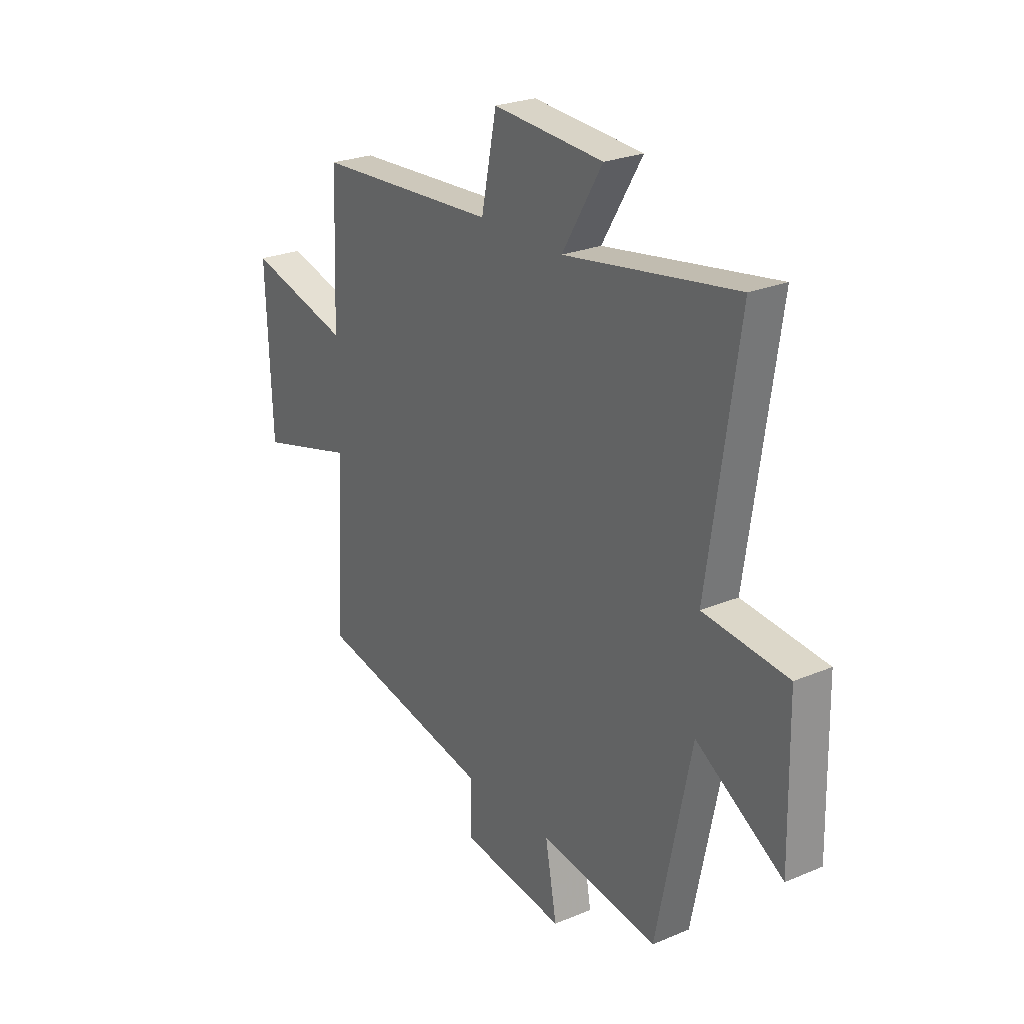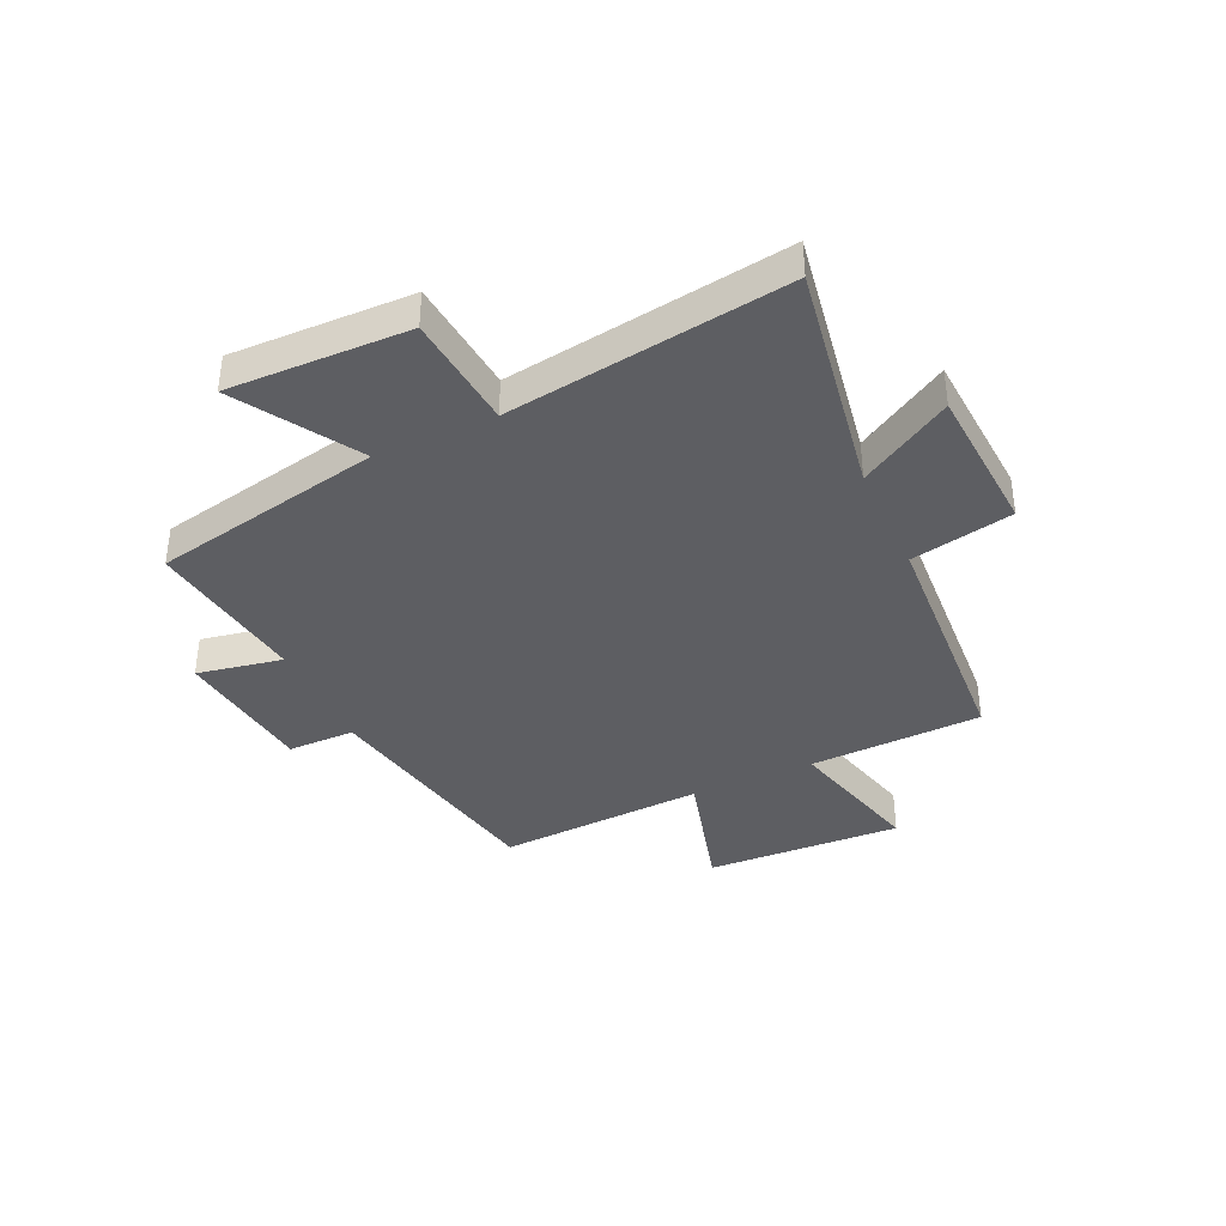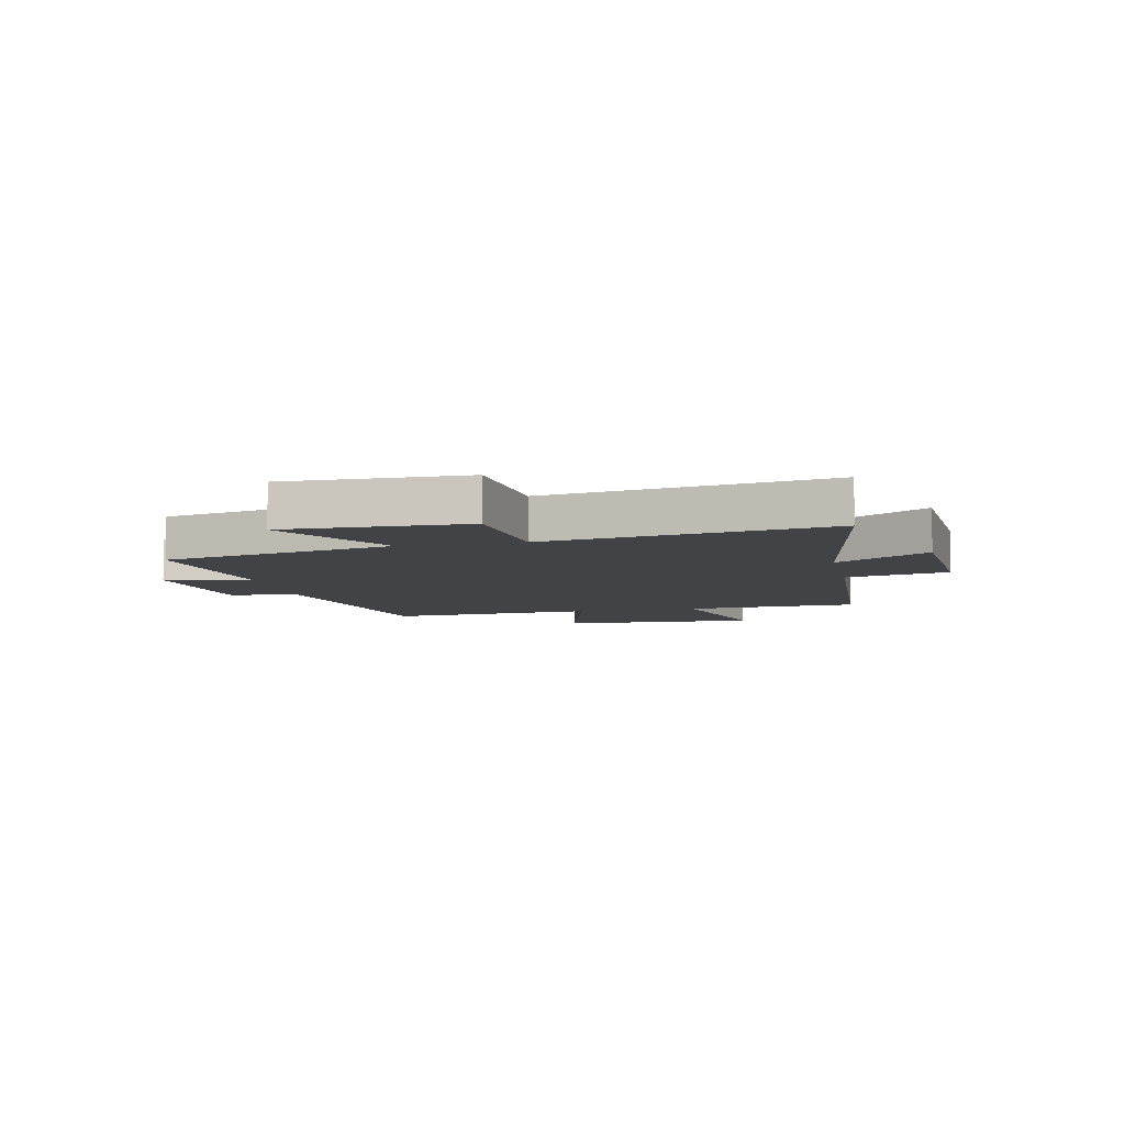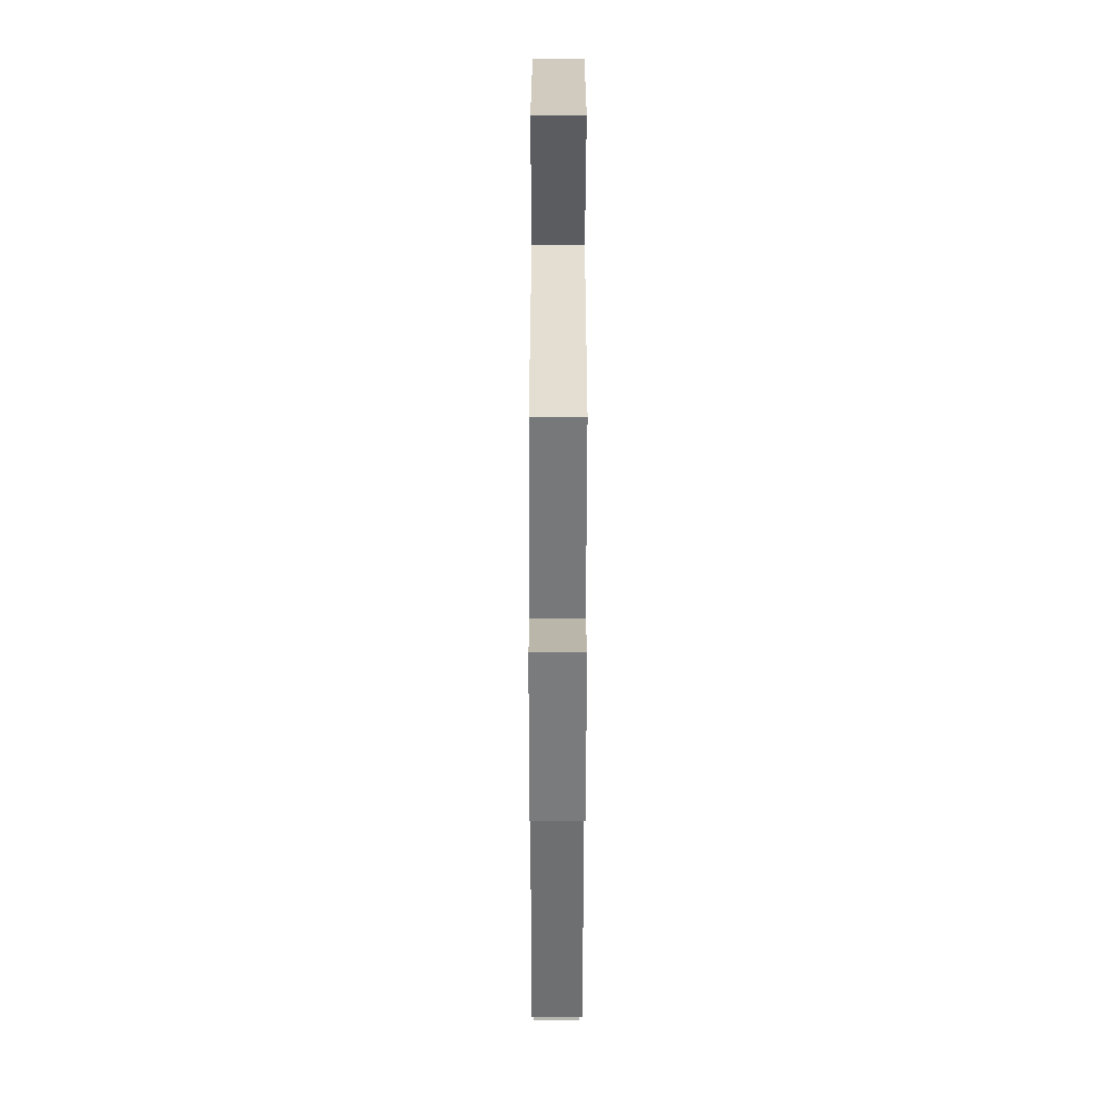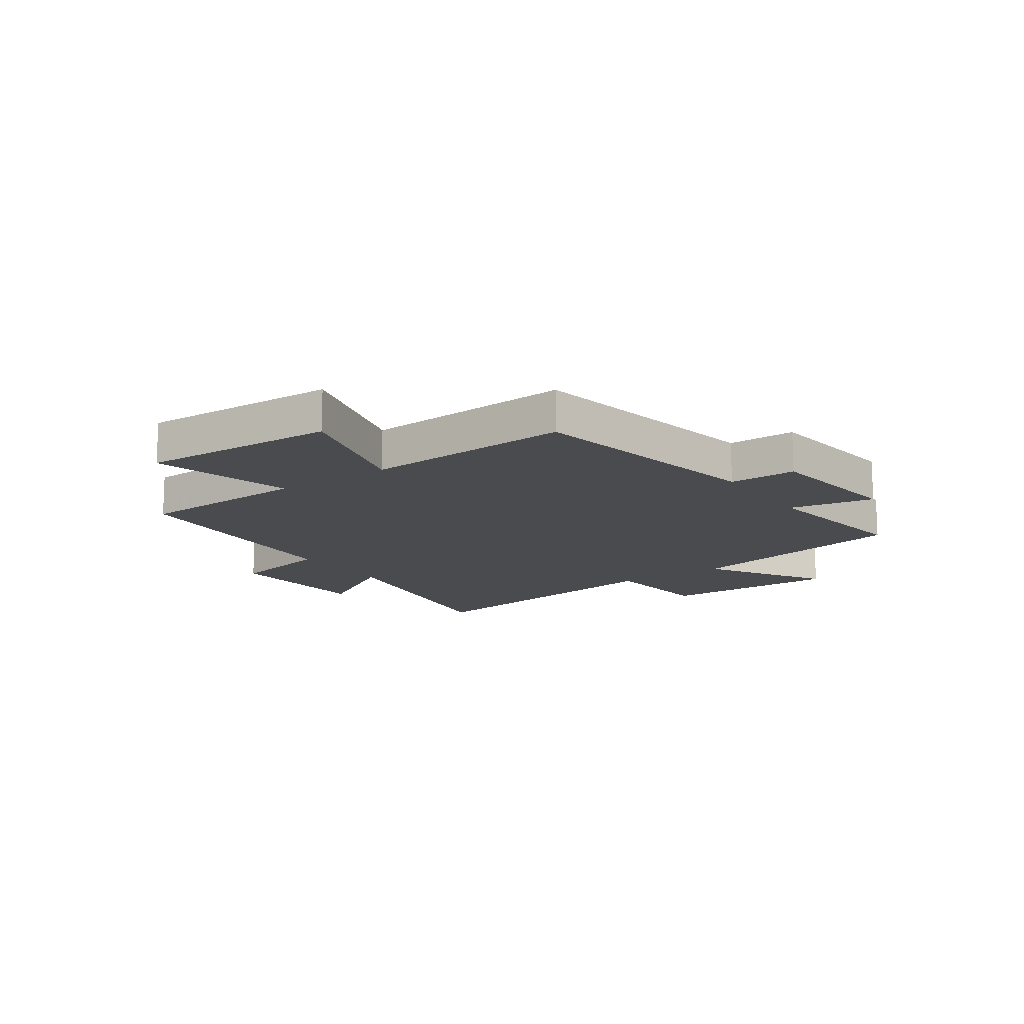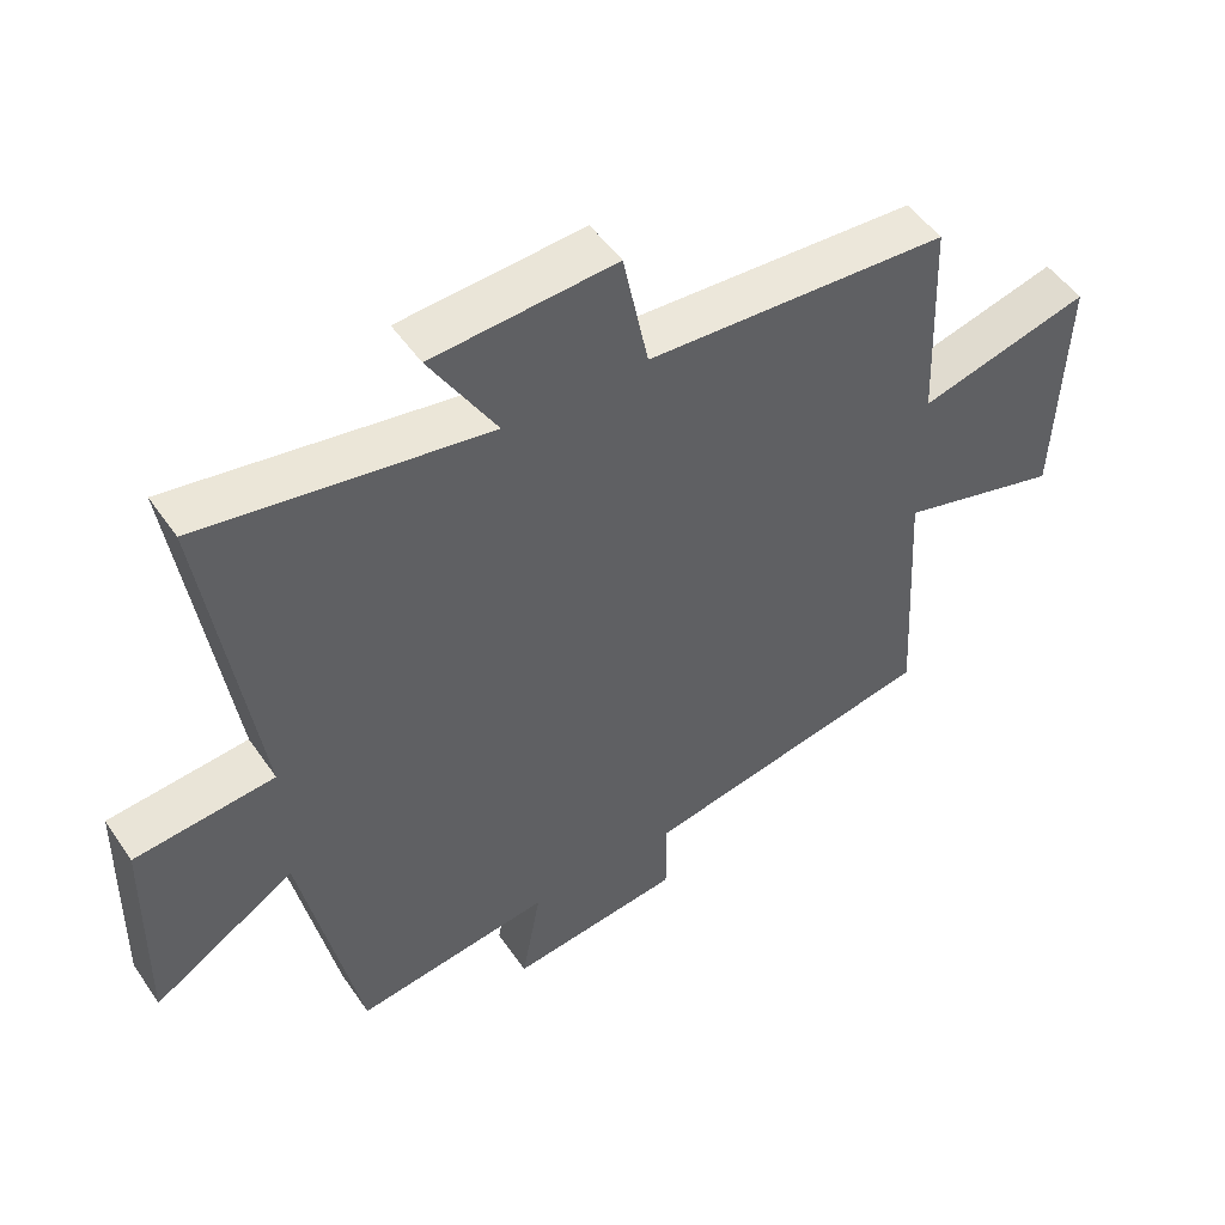
<metadata>
{"format":"obj","ext":"obj","renderer":"f3d","projection":"perspective","resolution":1024,"background":"white","views":[{"elev":25.1,"azim":-124.2,"up":"+Z"},{"elev":-38.3,"azim":-65.5,"up":"+Y"},{"elev":-7.2,"azim":-77.9,"up":"+Y"},{"elev":-65.6,"azim":-90.1,"up":"+Z"},{"elev":-14.2,"azim":124.7,"up":"+Y"},{"elev":50.1,"azim":-33.2,"up":"+Z"}]}
</metadata>
<code>
v -0.573 0.07 0.567
v -0.158 0.07 0.5
v -0.255 0.07 0.662
v 0.011 0.07 0.68
v 0.048 0.07 0.5
v 0.488 0.07 0.475
v 0.5 0.07 0.169
v 0.749 0.07 0.235
v 0.735 0.07 -0.113
v 0.5 0.07 -0.049
v 0.521 0.07 -0.417
v 0.092 0.07 -0.5
v 0.092 0.07 -0.619
v -0.158 0.07 -0.651
v -0.13 0.07 -0.5
v -0.416 0.07 -0.541
v -0.5 0.07 -0.135
v -0.709 0.07 -0.265
v -0.703 0.07 0.053
v -0.5 0.07 0.073
v -0.573 0 0.567
v -0.158 0 0.5
v -0.255 0 0.662
v 0.011 0 0.68
v 0.048 0 0.5
v 0.488 0 0.475
v 0.5 0 0.169
v 0.749 0 0.235
v 0.735 0 -0.113
v 0.5 0 -0.049
v 0.521 0 -0.417
v 0.092 0 -0.5
v 0.092 0 -0.619
v -0.158 0 -0.651
v -0.13 0 -0.5
v -0.416 0 -0.541
v -0.5 0 -0.135
v -0.709 0 -0.265
v -0.703 0 0.053
v -0.5 0 0.073
f 17 18 19 20
f 15 16 17 20
f 15 20 1 2
f 12 13 14 15
f 10 11 12 15
f 10 15 2
f 7 8 9 10
f 5 6 7 10
f 5 10 2 3
f 3 4 5
f 40 39 38 37
f 40 37 36 35
f 22 21 40 35
f 35 34 33 32
f 35 32 31 30
f 22 35 30
f 30 29 28 27
f 30 27 26 25
f 23 22 30 25
f 25 24 23
f 1 21 22 2
f 2 22 23 3
f 3 23 24 4
f 4 24 25 5
f 5 25 26 6
f 6 26 27 7
f 7 27 28 8
f 8 28 29 9
f 9 29 30 10
f 10 30 31 11
f 11 31 32 12
f 12 32 33 13
f 13 33 34 14
f 14 34 35 15
f 15 35 36 16
f 16 36 37 17
f 17 37 38 18
f 18 38 39 19
f 19 39 40 20
f 20 40 21 1

</code>
